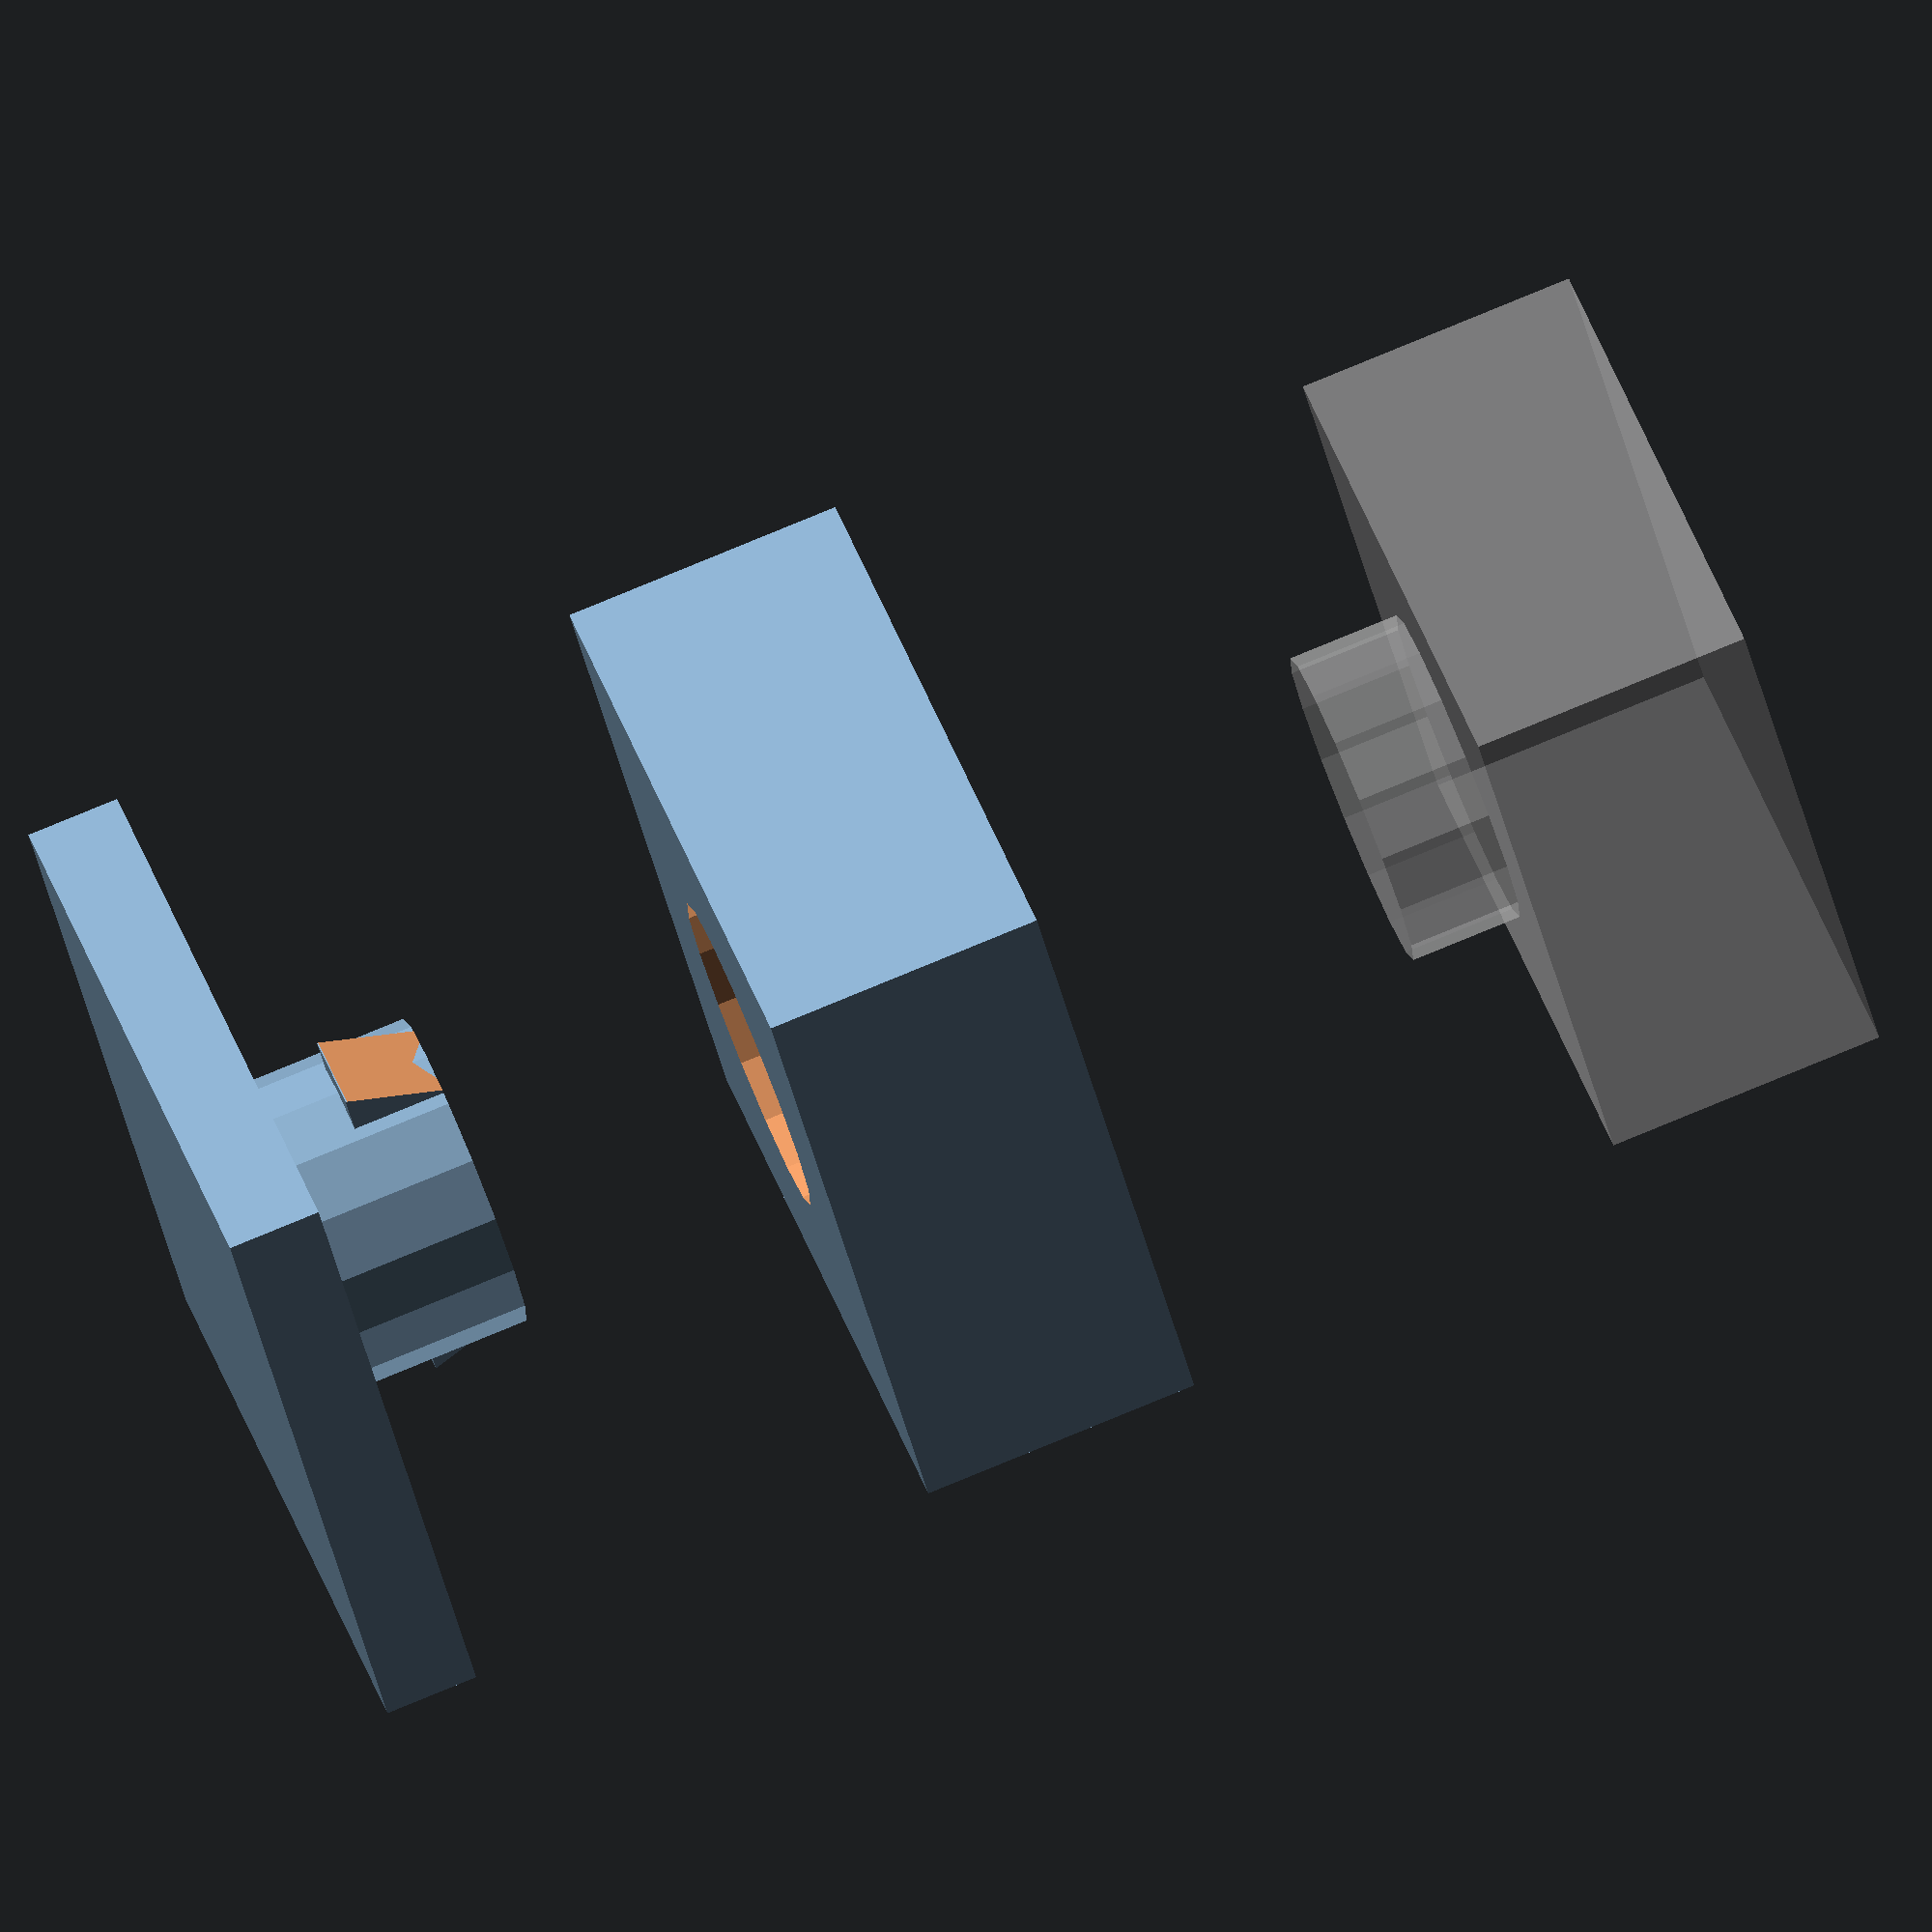
<openscad>
preview = true; // [true:false]

function centered(bool) = (bool) ? 0 : 3 ;

module button(center=false) {
    cube(size=[6, 6.1, 3], center=center);
    
    translate([centered(center), centered(center), 1.8])
    cylinder(d=3.4, h=1.8, center=center, $fn=16);
}

// Comment out this button before printing
%translate([0, 0, (preview) ? -10 : 0]) button(center=true);

// Comment out either holder or cap to 3D print which ever you want to print
translate([0, 0, (preview) ? -5 : 0]) holder();

cap();

module holder(center=true) {
    difference(){
        translate([0, 0, 3])
        cube(size=[7, 7, 3], center=true);

        translate([centered(center), centered(center), 3])
        cylinder(d=3.4, h=3.1, center=center, $fn=16);
        translate([1.5, 0, 3.2])
        cube(size=[1, 1, 2], center=true);
        
        translate([-1.5, 0, 3.2])
        cube(size=[1, 1, 2], center=true);
    }
    

}
module cap(center=true) {
    union(){
        translate([centered(center), centered(center), 3.7])
        cylinder(d=3.4, h=2, center=center, $fn=16);
        
        translate([0, 0, 5.1])
        cube(size=[7, 7, 1], center=true);
        
        difference(){
            translate([1.5, 0, 3.2])
            cube(size=[1, 1, 1], center=true);
            
            translate([2.1, 0, 2.5])
            rotate([0, -70, 0])
            cube(size=[3, 2, 1], center=true);
        }
        
        difference(){
            translate([-1.5, 0, 3.2])
            cube(size=[1, 1, 1], center=true);

            translate([-2.1, 0, 2.5])
            rotate([0, 70, 0])
            cube(size=[3, 2, 1], center=true);
            
        }
        
    }
}
</openscad>
<views>
elev=279.6 azim=232.0 roll=67.6 proj=o view=solid
</views>
